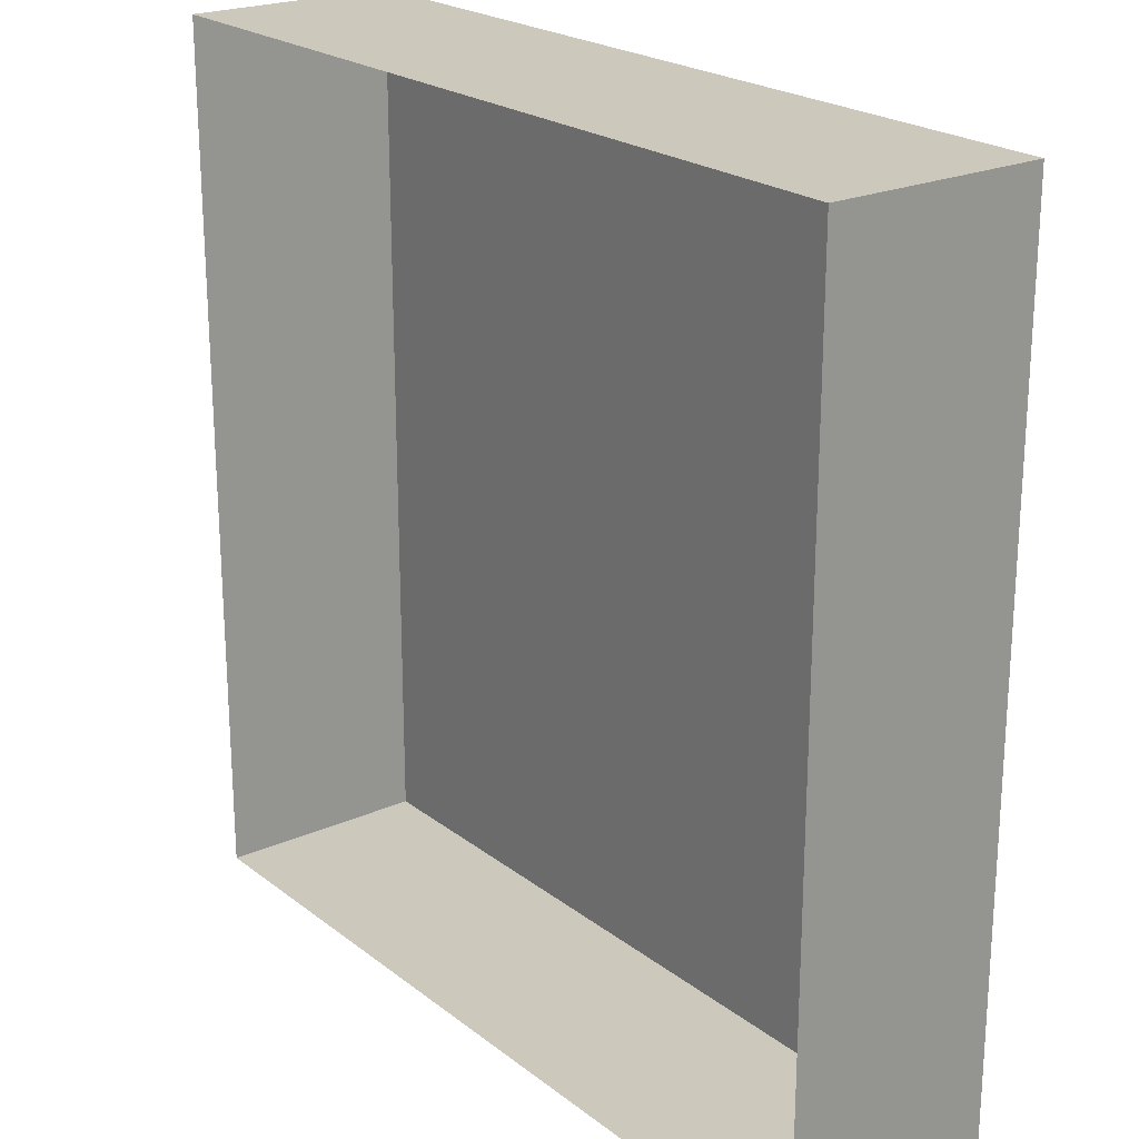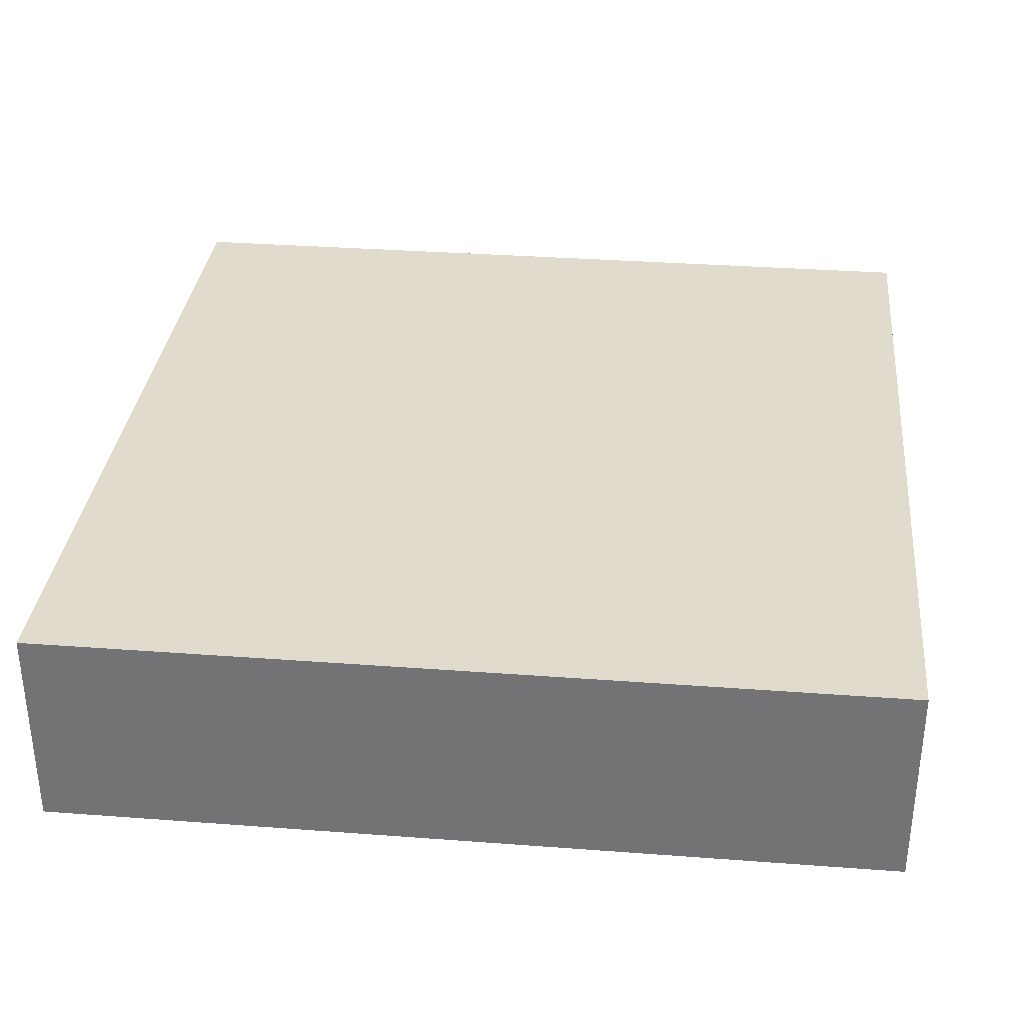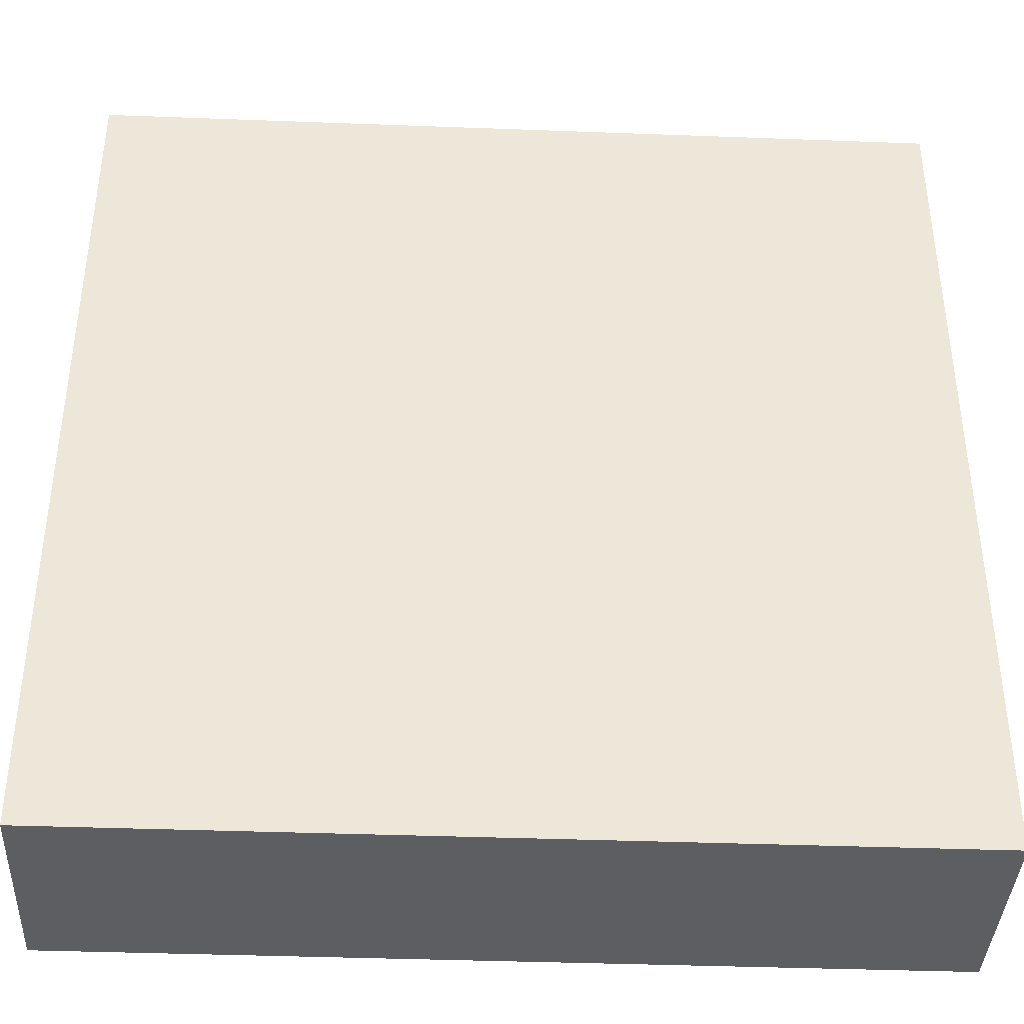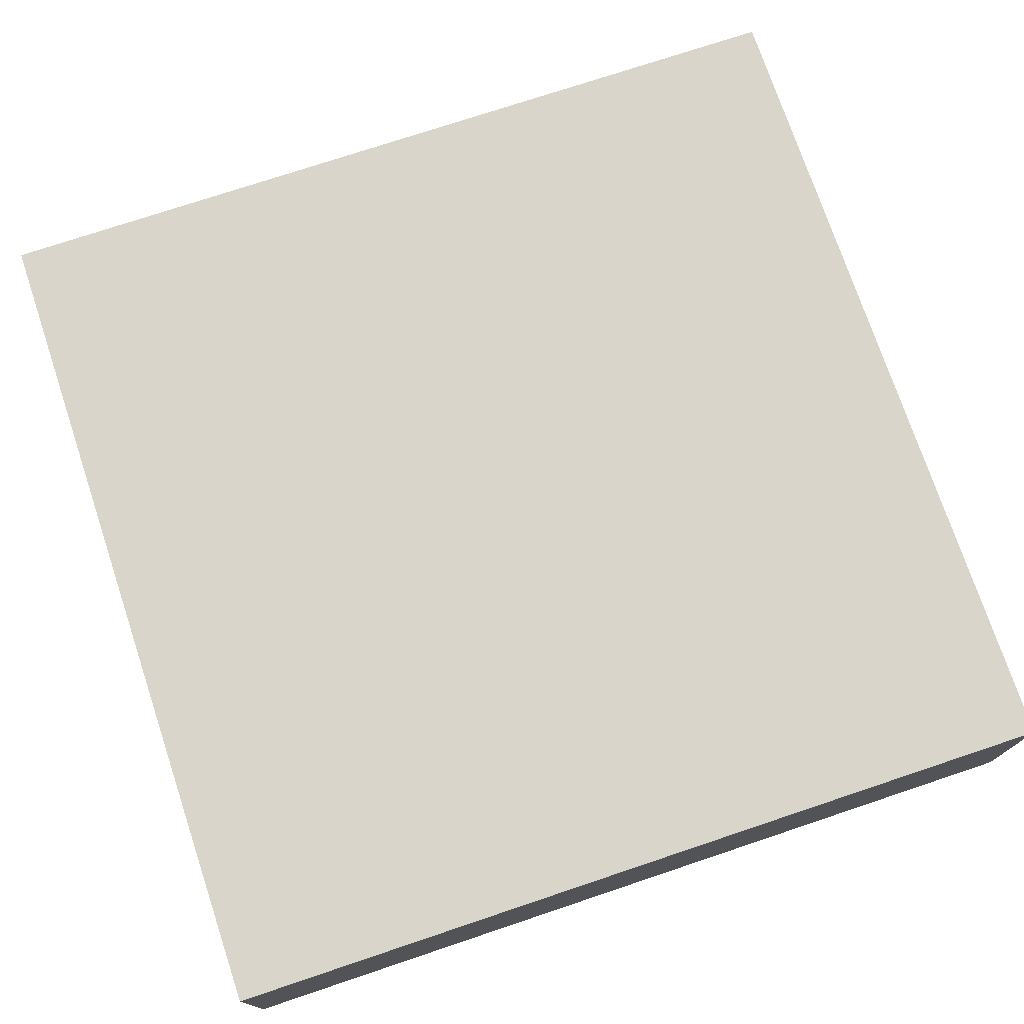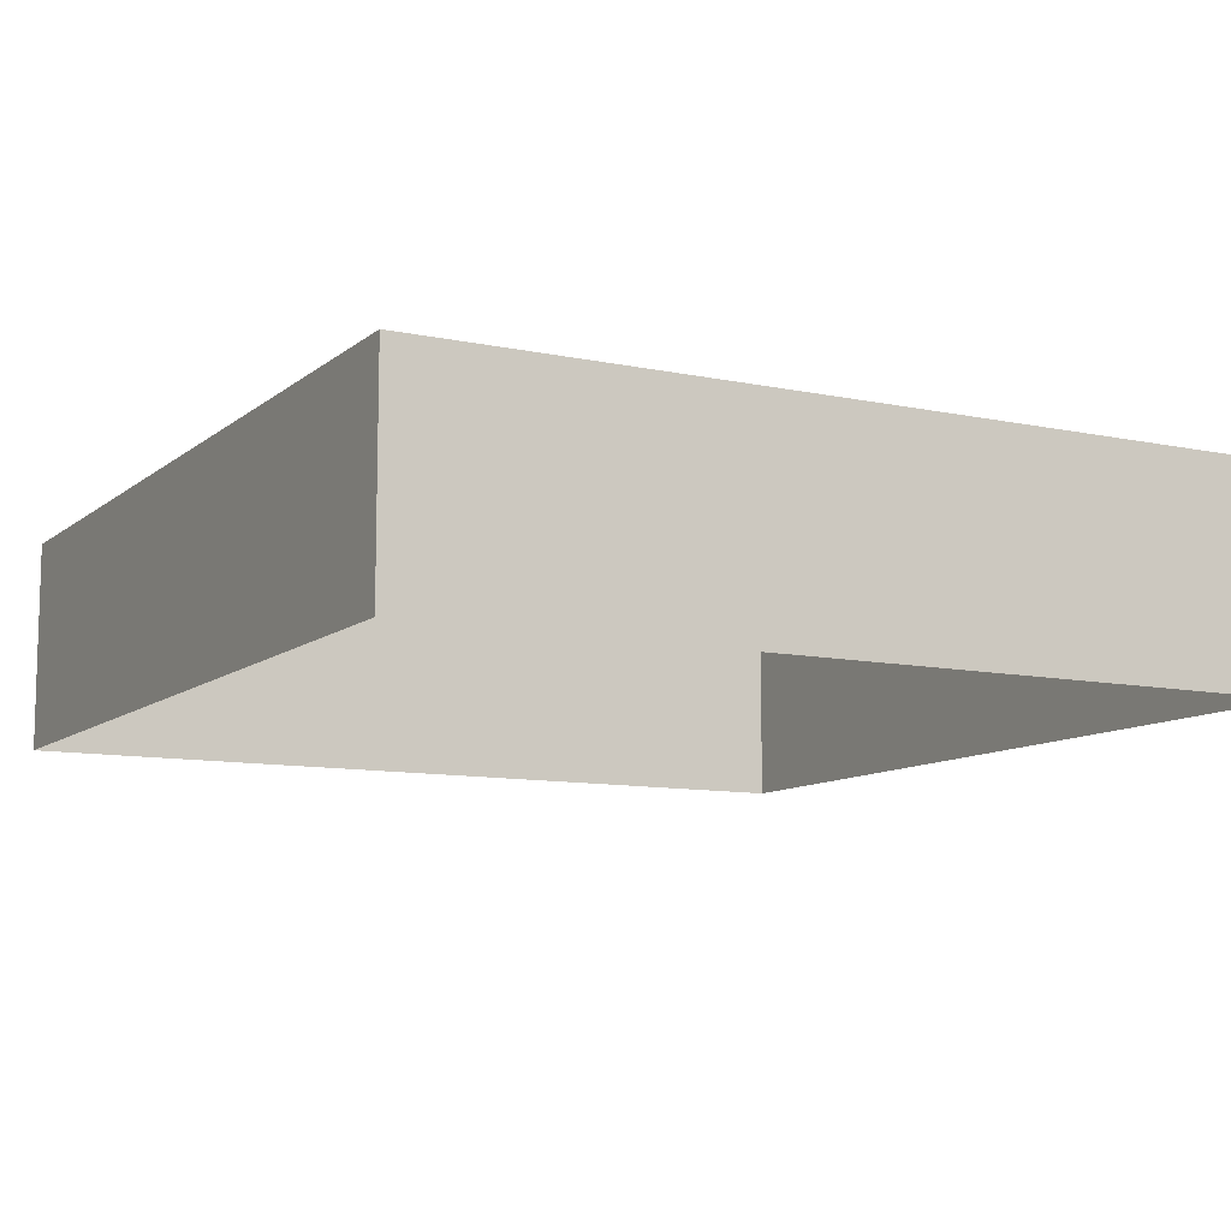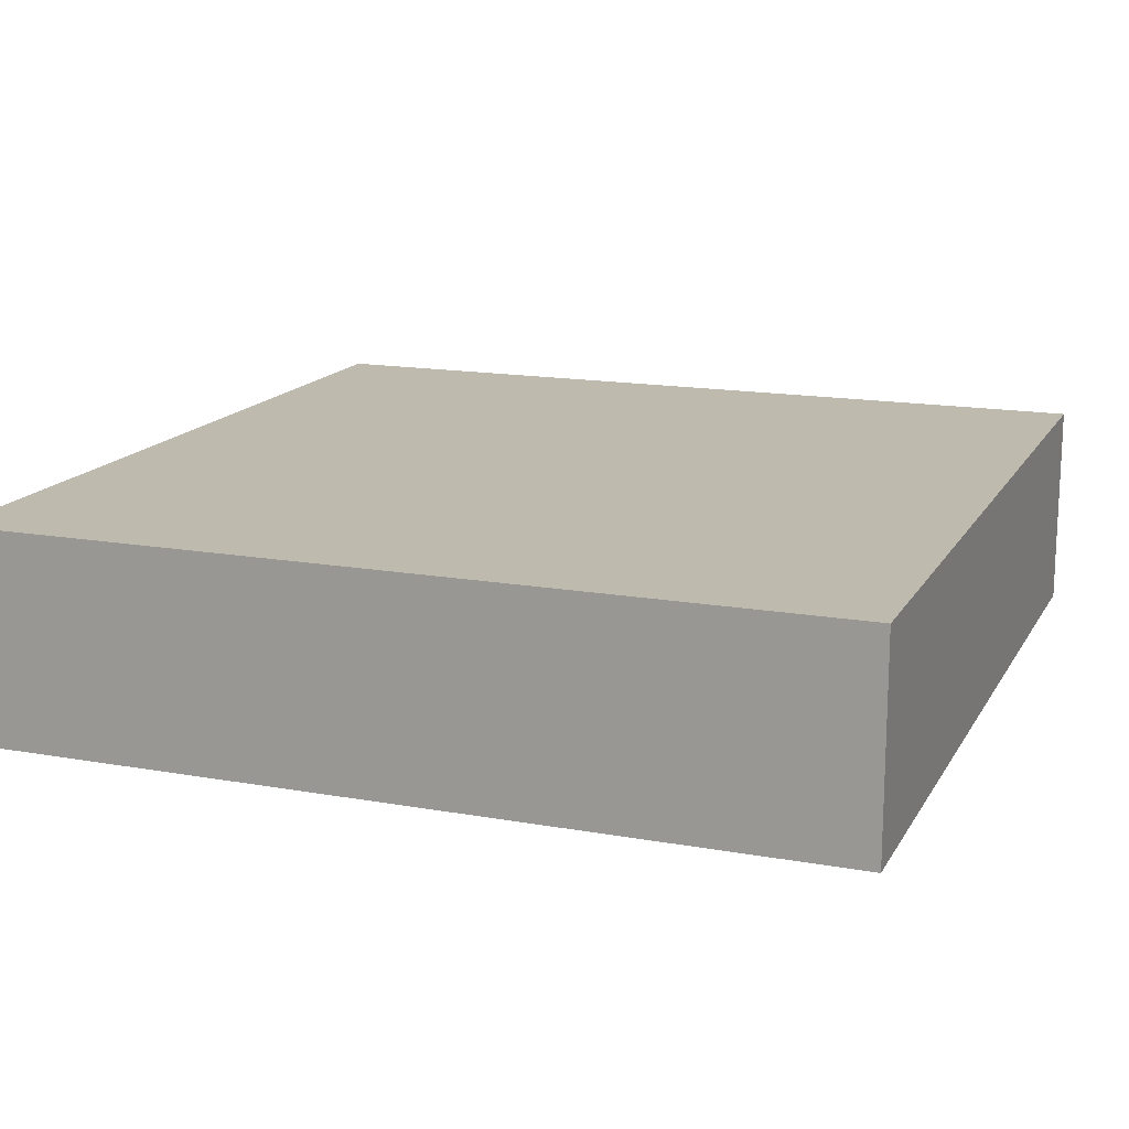
<metadata>
{"format":"obj","ext":"obj","renderer":"f3d","projection":"perspective","resolution":1024,"background":"white","views":[{"elev":22.2,"azim":52.6,"up":"+Z"},{"elev":33.2,"azim":-174.1,"up":"+Y"},{"elev":-39.0,"azim":177.3,"up":"+Z"},{"elev":74.7,"azim":71.5,"up":"+Y"},{"elev":-10.1,"azim":151.6,"up":"+Y"},{"elev":15.5,"azim":110.6,"up":"+Y"}]}
</metadata>
<code>
o mesh16/mesh16-geometry#mesh16-geometry
v 0.401 0.02576 -0.2405
v 0.4806 0.006141 -0.2405
v 0.401 0.006141 -0.2405
v 0.4806 0.02576 -0.2405
v 0.401 0.006141 -0.1597
v 0.4806 0.02576 -0.1597
v 0.401 0.02576 -0.1597
v 0.4806 0.006141 -0.1597
f 1 2 3
f 2 1 4
f 3 2 1
f 4 1 2
f 5 1 3
f 3 1 5
f 1 6 4
f 4 6 1
f 6 2 4
f 4 2 6
f 1 5 7
f 7 5 1
f 6 1 7
f 7 1 6
f 2 6 8
f 8 6 2
f 5 6 7
f 7 6 5
f 6 5 8
f 8 5 6

</code>
